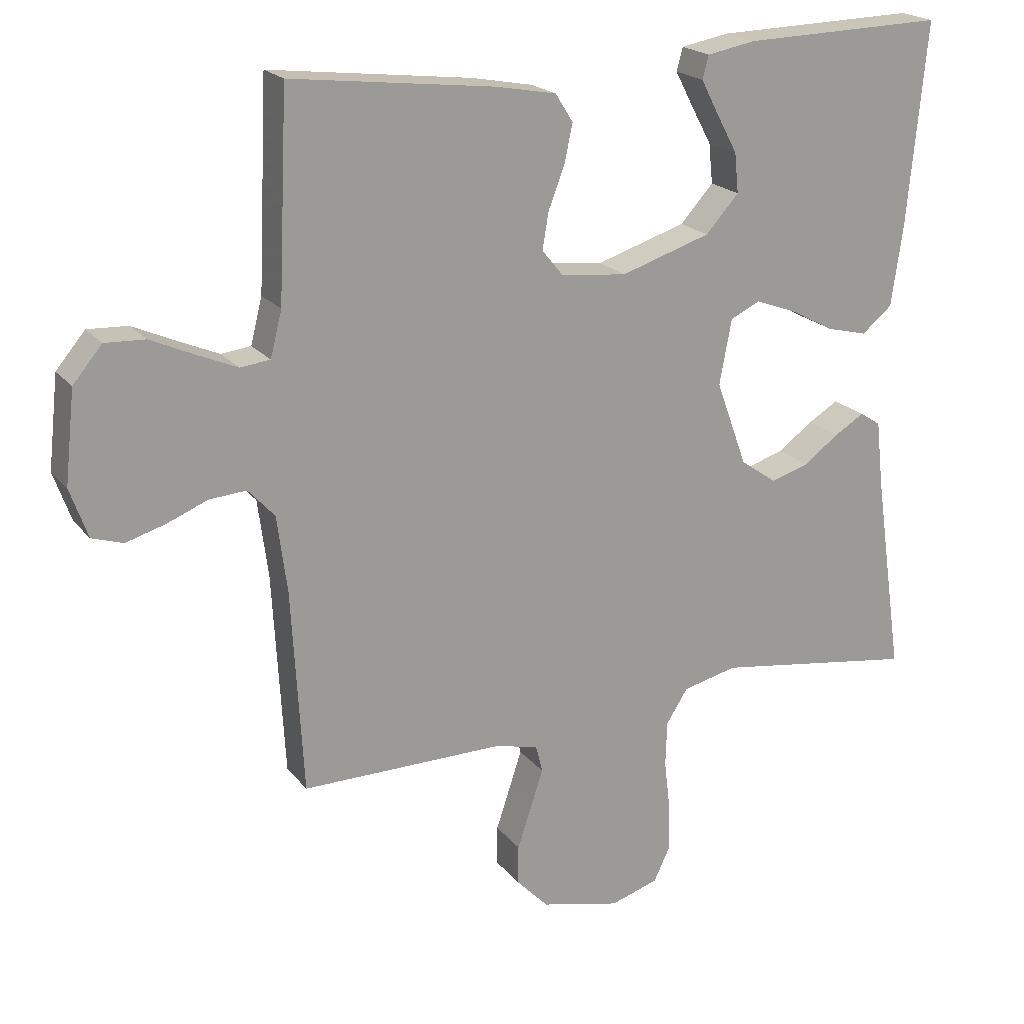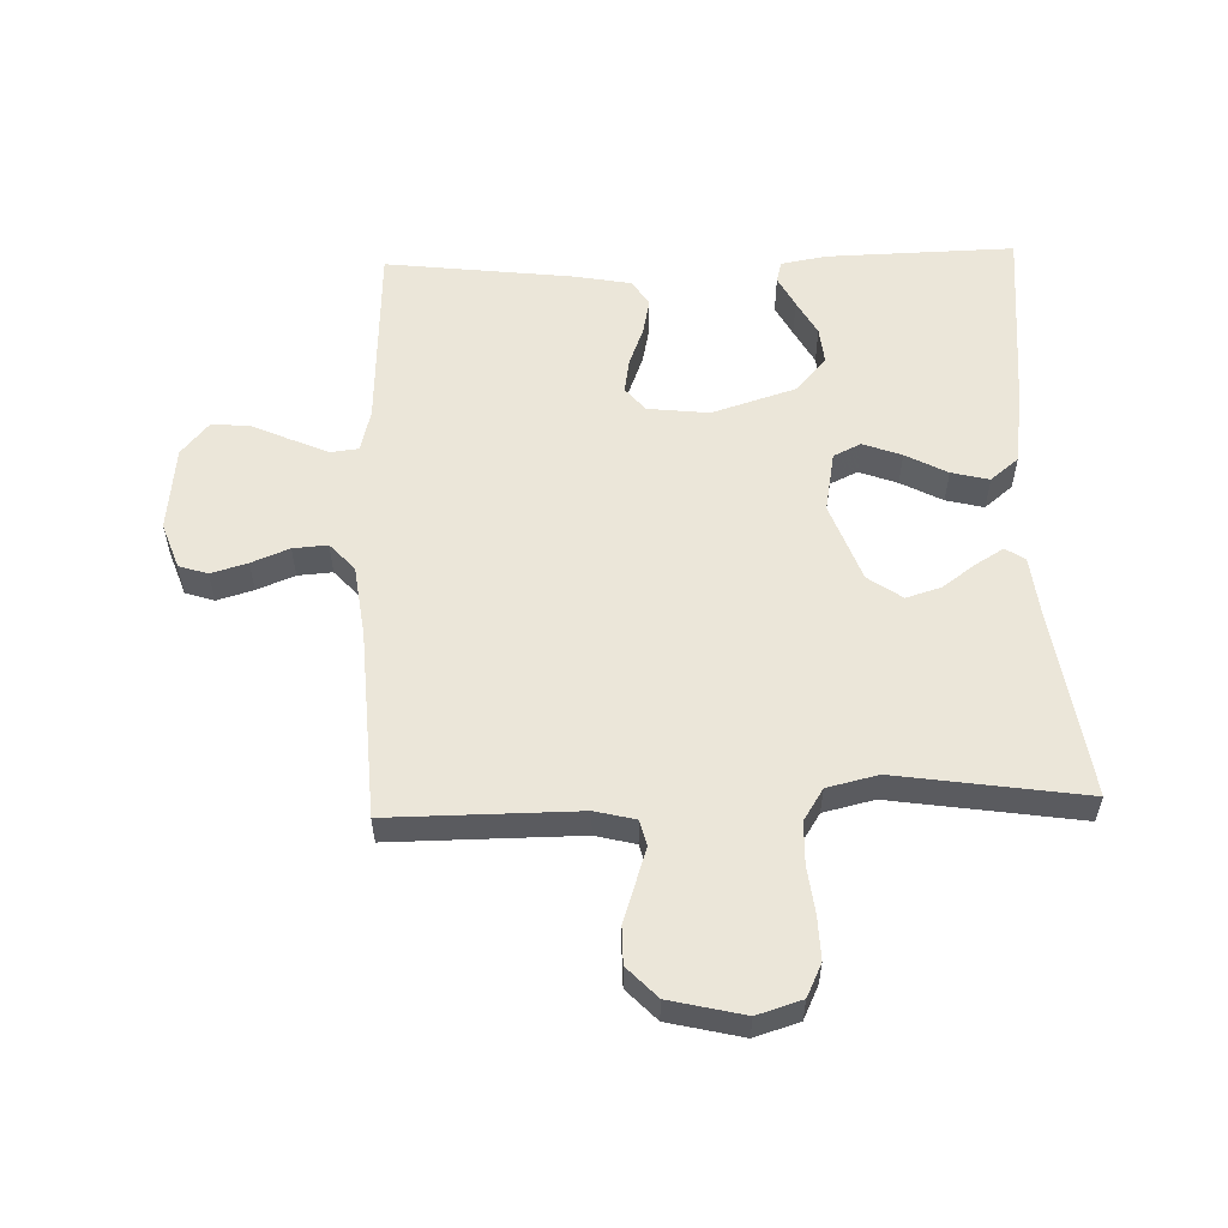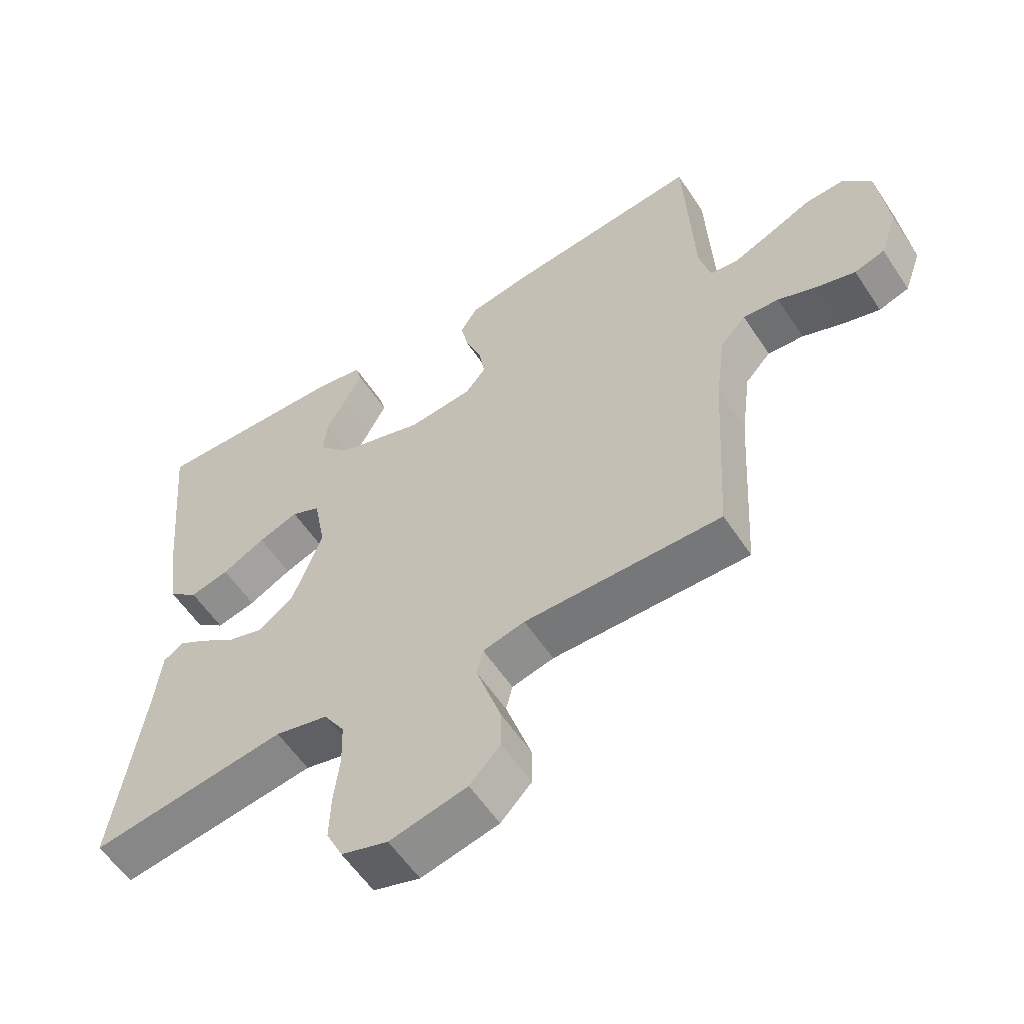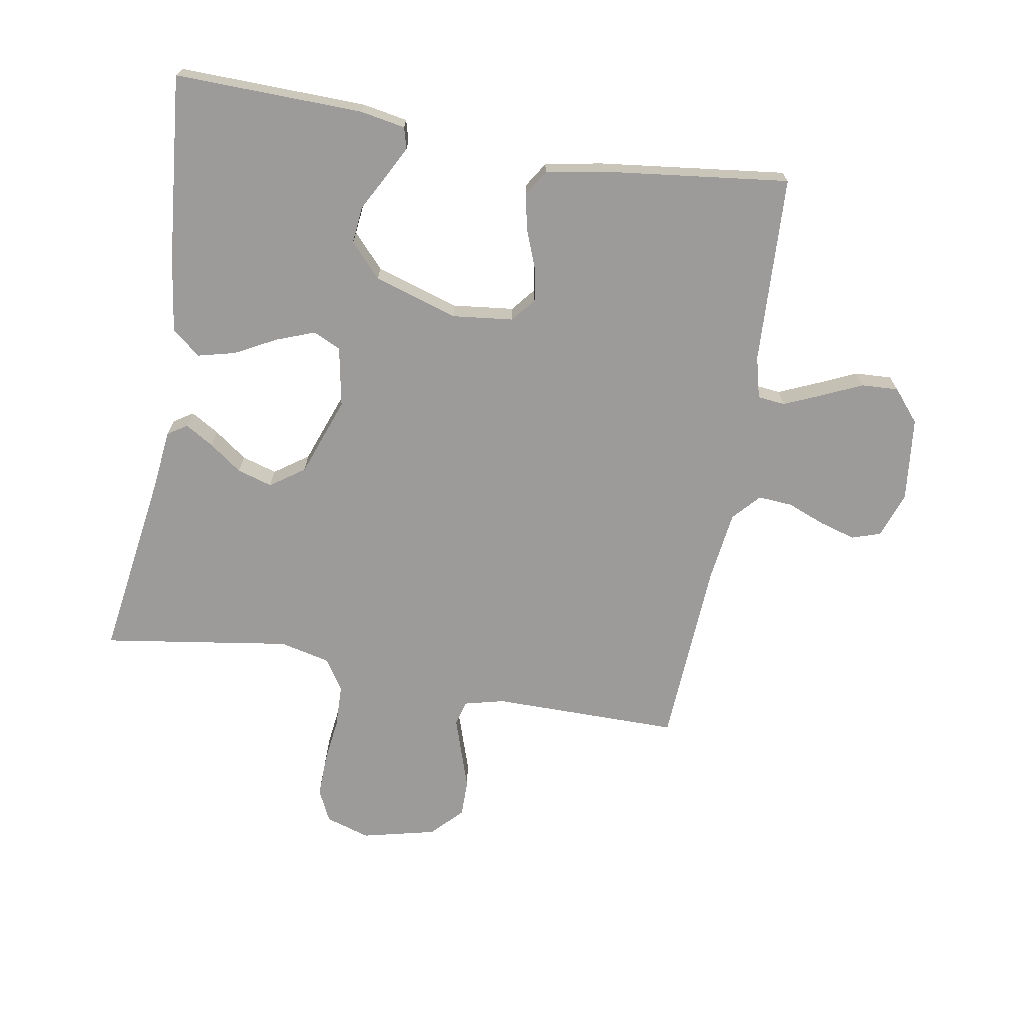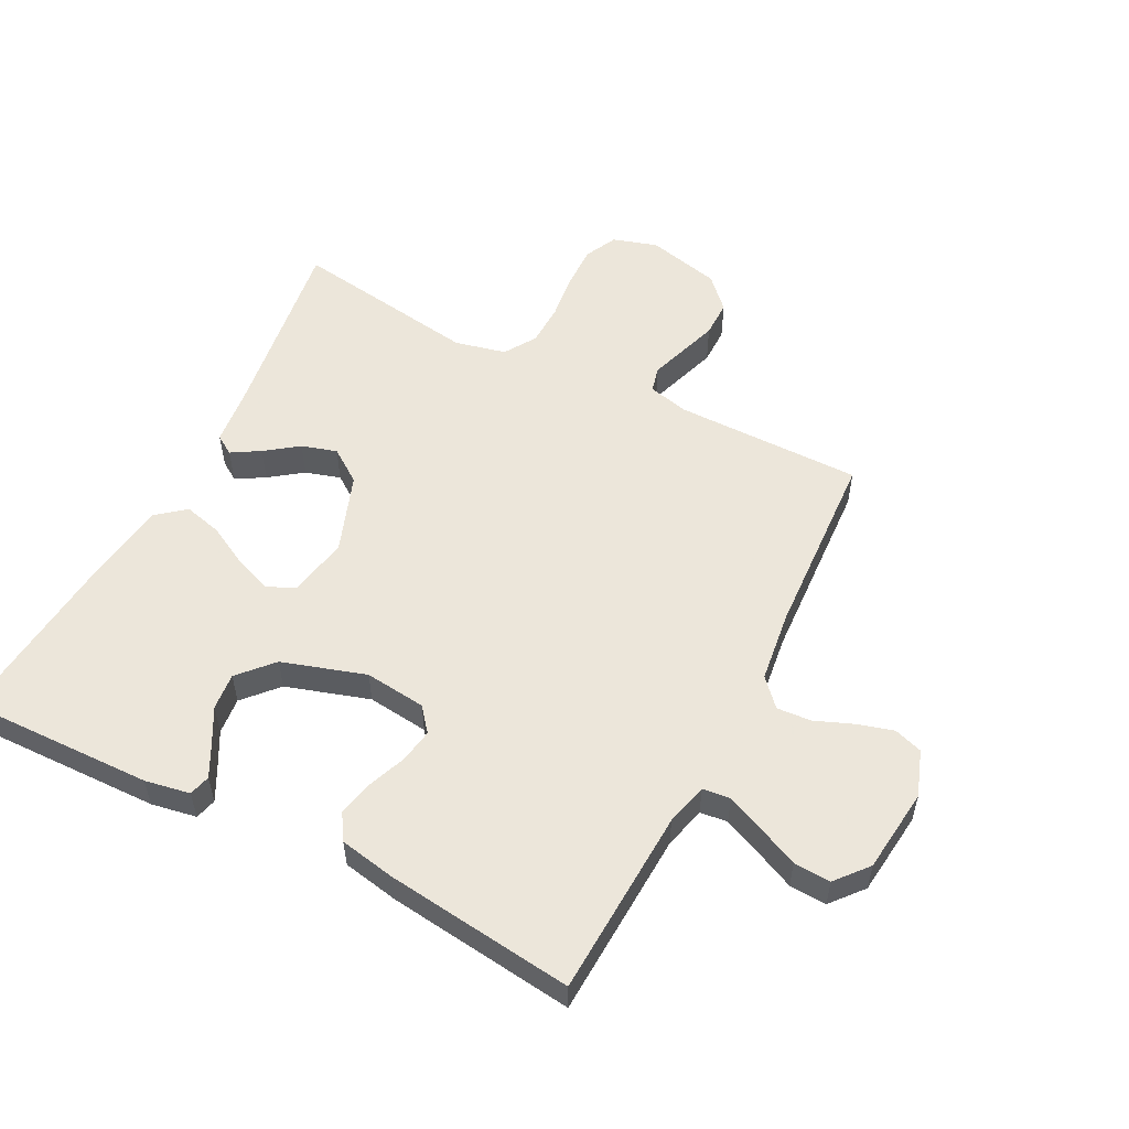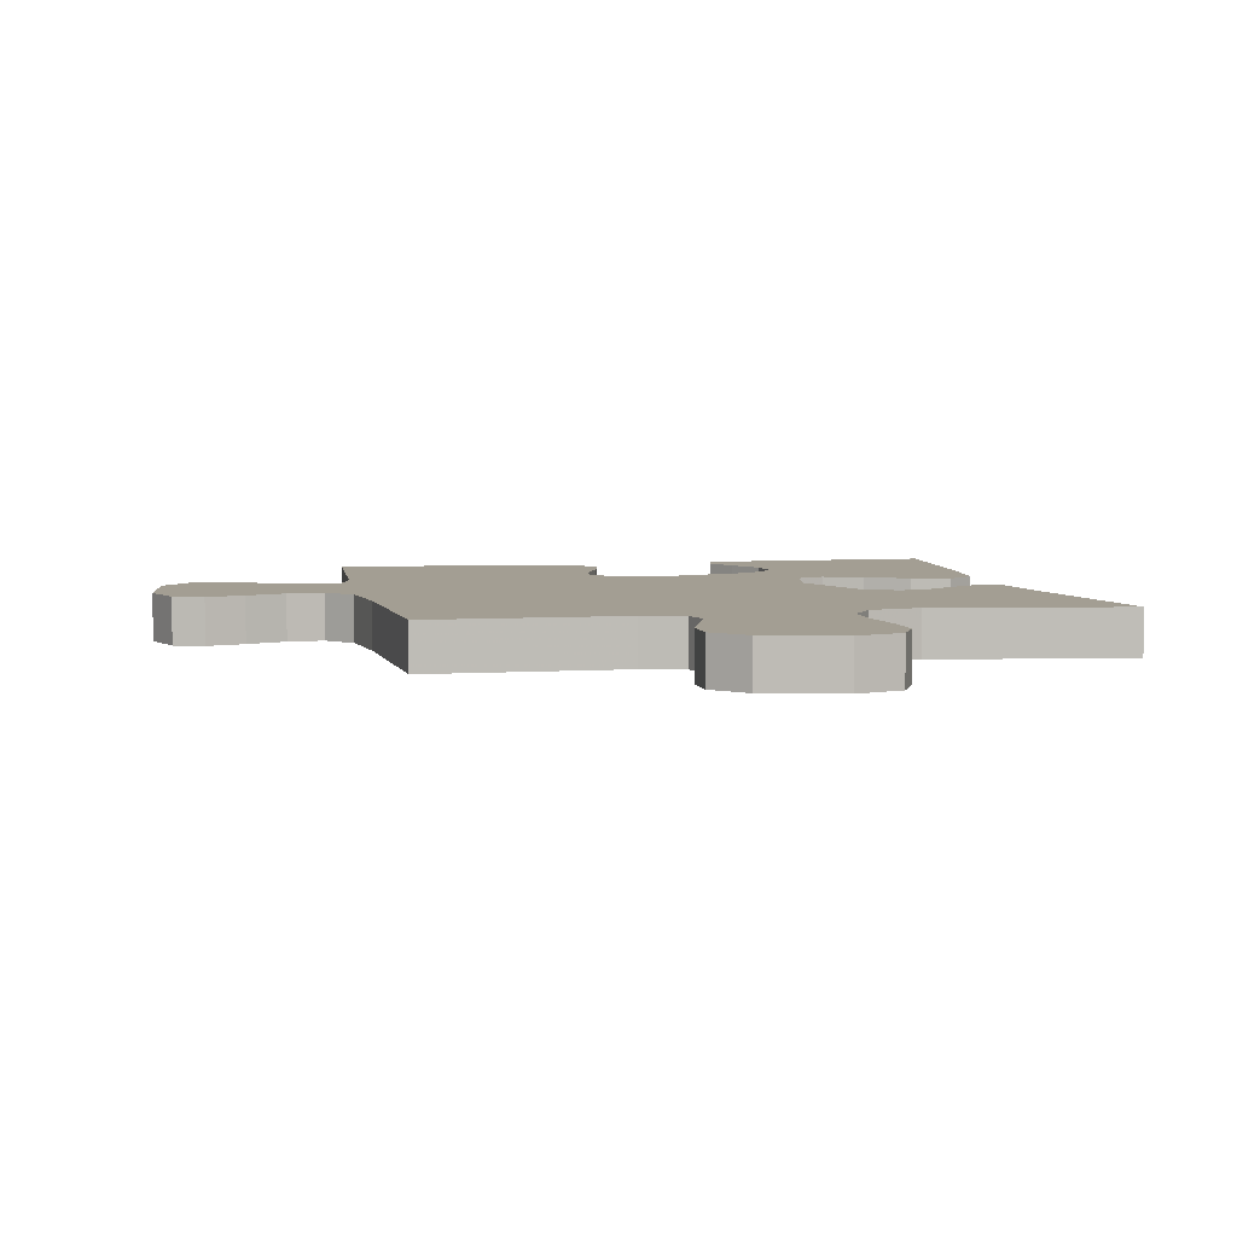
<metadata>
{"format":"obj","ext":"obj","renderer":"f3d","projection":"perspective","resolution":1024,"background":"white","views":[{"elev":20.3,"azim":153.0,"up":"+Z"},{"elev":56.3,"azim":178.1,"up":"+Y"},{"elev":-57.2,"azim":33.1,"up":"+Z"},{"elev":-69.7,"azim":-9.8,"up":"+Y"},{"elev":54.6,"azim":27.2,"up":"+Y"},{"elev":5.2,"azim":168.8,"up":"+Y"}]}
</metadata>
<code>
v 0.5 0.07 -0.5
v 0.2 0.07 -0.499
v 0.136 0.07 -0.515
v 0.126 0.07 -0.555
v 0.144 0.07 -0.61
v 0.165 0.07 -0.673
v 0.165 0.07 -0.732
v 0.118 0.07 -0.781
v 0 0.07 -0.809
v -0.071 0.07 -0.787
v -0.096 0.07 -0.735
v -0.094 0.07 -0.666
v -0.085 0.07 -0.592
v -0.087 0.07 -0.524
v -0.119 0.07 -0.474
v -0.2 0.07 -0.455
v -0.5 0.07 -0.5
v -0.456 0.07 -0.2
v -0.445 0.07 -0.102
v -0.414 0.07 -0.082
v -0.369 0.07 -0.109
v -0.317 0.07 -0.147
v -0.261 0.07 -0.164
v -0.207 0.07 -0.126
v -0.161 0.07 0
v -0.179 0.07 0.096
v -0.223 0.07 0.117
v -0.284 0.07 0.094
v -0.35 0.07 0.059
v -0.41 0.07 0.044
v -0.455 0.07 0.081
v -0.472 0.07 0.2
v -0.5 0.07 0.5
v -0.2 0.07 0.493
v -0.128 0.07 0.48
v -0.119 0.07 0.446
v -0.145 0.07 0.396
v -0.176 0.07 0.339
v -0.182 0.07 0.28
v -0.133 0.07 0.226
v 0 0.07 0.184
v 0.098 0.07 0.195
v 0.129 0.07 0.233
v 0.12 0.07 0.287
v 0.096 0.07 0.349
v 0.084 0.07 0.406
v 0.11 0.07 0.447
v 0.2 0.07 0.464
v 0.5 0.07 0.5
v 0.514 0.07 0.2
v 0.531 0.07 0.133
v 0.575 0.07 0.128
v 0.635 0.07 0.154
v 0.699 0.07 0.183
v 0.758 0.07 0.186
v 0.801 0.07 0.135
v 0.816 0.07 0
v 0.79 0.07 -0.073
v 0.744 0.07 -0.088
v 0.686 0.07 -0.071
v 0.626 0.07 -0.047
v 0.571 0.07 -0.043
v 0.532 0.07 -0.086
v 0.517 0.07 -0.2
v 0.5 0 -0.5
v 0.2 0 -0.499
v 0.136 0 -0.515
v 0.126 0 -0.555
v 0.144 0 -0.61
v 0.165 0 -0.673
v 0.165 0 -0.732
v 0.118 0 -0.781
v 0 0 -0.809
v -0.071 0 -0.787
v -0.096 0 -0.735
v -0.094 0 -0.666
v -0.085 0 -0.592
v -0.087 0 -0.524
v -0.119 0 -0.474
v -0.2 0 -0.455
v -0.5 0 -0.5
v -0.456 0 -0.2
v -0.445 0 -0.102
v -0.414 0 -0.082
v -0.369 0 -0.109
v -0.317 0 -0.147
v -0.261 0 -0.164
v -0.207 0 -0.126
v -0.161 0 0
v -0.179 0 0.096
v -0.223 0 0.117
v -0.284 0 0.094
v -0.35 0 0.059
v -0.41 0 0.044
v -0.455 0 0.081
v -0.472 0 0.2
v -0.5 0 0.5
v -0.2 0 0.493
v -0.128 0 0.48
v -0.119 0 0.446
v -0.145 0 0.396
v -0.176 0 0.339
v -0.182 0 0.28
v -0.133 0 0.226
v 0 0 0.184
v 0.098 0 0.195
v 0.129 0 0.233
v 0.12 0 0.287
v 0.096 0 0.349
v 0.084 0 0.406
v 0.11 0 0.447
v 0.2 0 0.464
v 0.5 0 0.5
v 0.514 0 0.2
v 0.531 0 0.133
v 0.575 0 0.128
v 0.635 0 0.154
v 0.699 0 0.183
v 0.758 0 0.186
v 0.801 0 0.135
v 0.816 0 0
v 0.79 0 -0.073
v 0.744 0 -0.088
v 0.686 0 -0.071
v 0.626 0 -0.047
v 0.571 0 -0.043
v 0.532 0 -0.086
v 0.517 0 -0.2
f 58 59 60 61
f 56 57 58 61
f 56 61 62
f 53 54 55 56
f 52 53 56 62
f 51 52 62 63
f 47 48 49 50
f 44 45 46 47
f 43 44 47 50
f 42 43 50 51
f 35 36 37 38
f 33 34 35 38
f 33 38 39
f 32 33 39 40
f 28 29 30 31
f 27 28 31 32
f 19 20 21 22
f 18 19 22
f 16 17 18 22
f 15 16 22 23
f 14 15 23 24
f 10 11 12 13
f 10 13 14
f 9 10 14
f 5 6 7 8
f 4 5 8 9
f 3 4 9 14
f 64 1 2
f 41 42 51 63
f 27 32 40 41
f 26 27 41 63
f 25 26 63 64
f 14 24 25 64
f 2 3 14 64
f 125 124 123 122
f 125 122 121 120
f 126 125 120
f 120 119 118 117
f 126 120 117 116
f 127 126 116 115
f 114 113 112 111
f 111 110 109 108
f 114 111 108 107
f 115 114 107 106
f 102 101 100 99
f 102 99 98 97
f 103 102 97
f 104 103 97 96
f 95 94 93 92
f 96 95 92 91
f 86 85 84 83
f 86 83 82
f 86 82 81 80
f 87 86 80 79
f 88 87 79 78
f 77 76 75 74
f 78 77 74
f 78 74 73
f 72 71 70 69
f 73 72 69 68
f 78 73 68 67
f 66 65 128
f 127 115 106 105
f 105 104 96 91
f 127 105 91 90
f 128 127 90 89
f 128 89 88 78
f 128 78 67 66
f 1 65 66 2
f 2 66 67 3
f 3 67 68 4
f 4 68 69 5
f 5 69 70 6
f 6 70 71 7
f 7 71 72 8
f 8 72 73 9
f 9 73 74 10
f 10 74 75 11
f 11 75 76 12
f 12 76 77 13
f 13 77 78 14
f 14 78 79 15
f 15 79 80 16
f 16 80 81 17
f 17 81 82 18
f 18 82 83 19
f 19 83 84 20
f 20 84 85 21
f 21 85 86 22
f 22 86 87 23
f 23 87 88 24
f 24 88 89 25
f 25 89 90 26
f 26 90 91 27
f 27 91 92 28
f 28 92 93 29
f 29 93 94 30
f 30 94 95 31
f 31 95 96 32
f 32 96 97 33
f 33 97 98 34
f 34 98 99 35
f 35 99 100 36
f 36 100 101 37
f 37 101 102 38
f 38 102 103 39
f 39 103 104 40
f 40 104 105 41
f 41 105 106 42
f 42 106 107 43
f 43 107 108 44
f 44 108 109 45
f 45 109 110 46
f 46 110 111 47
f 47 111 112 48
f 48 112 113 49
f 49 113 114 50
f 50 114 115 51
f 51 115 116 52
f 52 116 117 53
f 53 117 118 54
f 54 118 119 55
f 55 119 120 56
f 56 120 121 57
f 57 121 122 58
f 58 122 123 59
f 59 123 124 60
f 60 124 125 61
f 61 125 126 62
f 62 126 127 63
f 63 127 128 64
f 64 128 65 1

</code>
